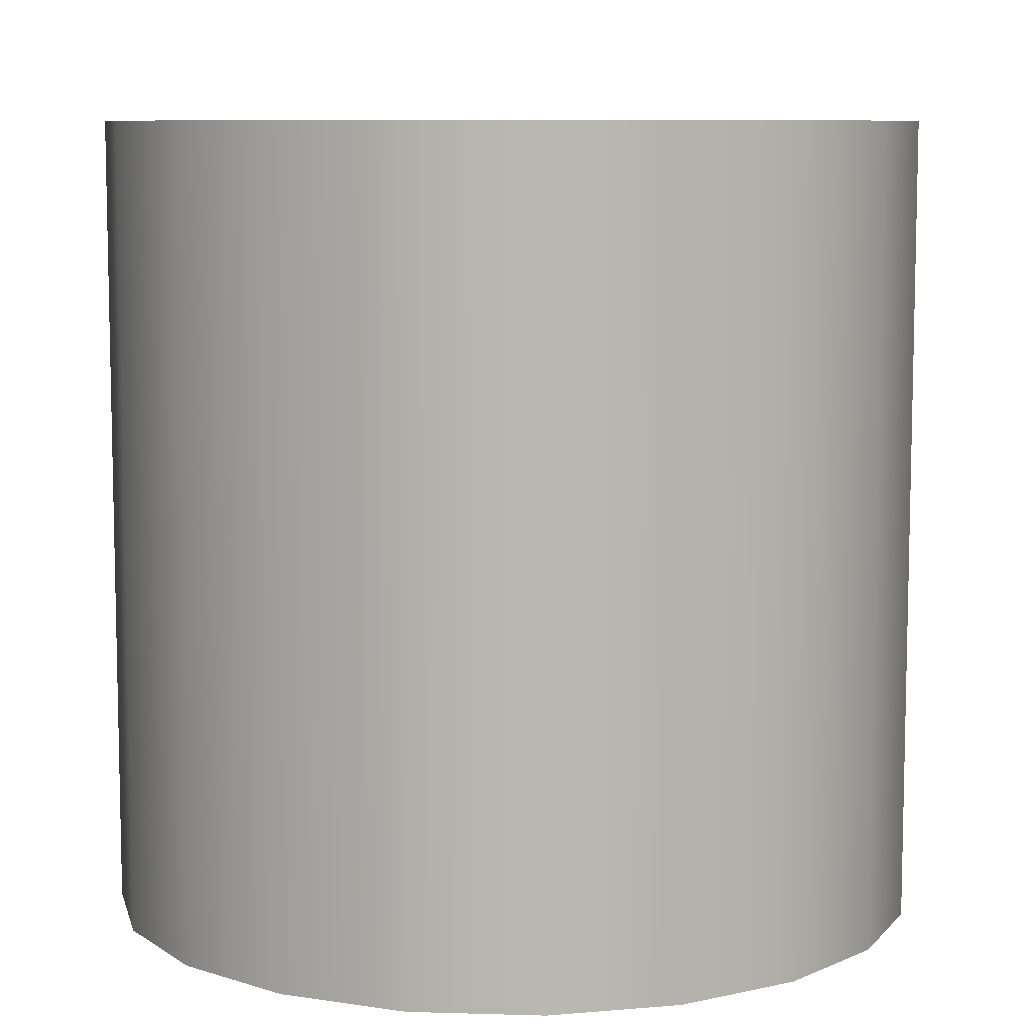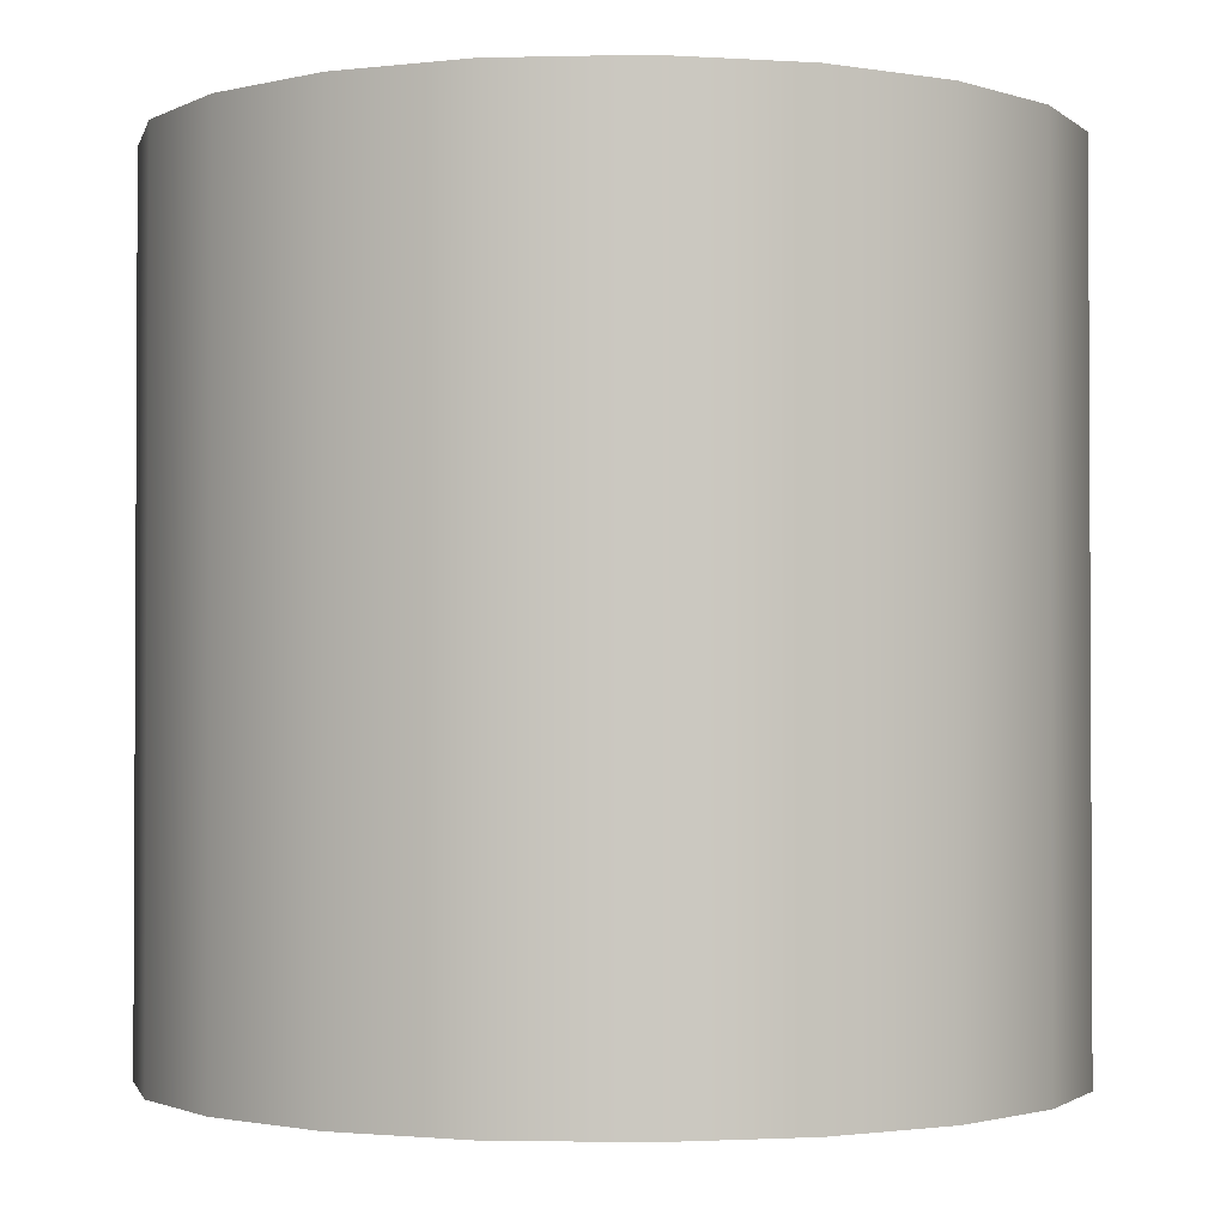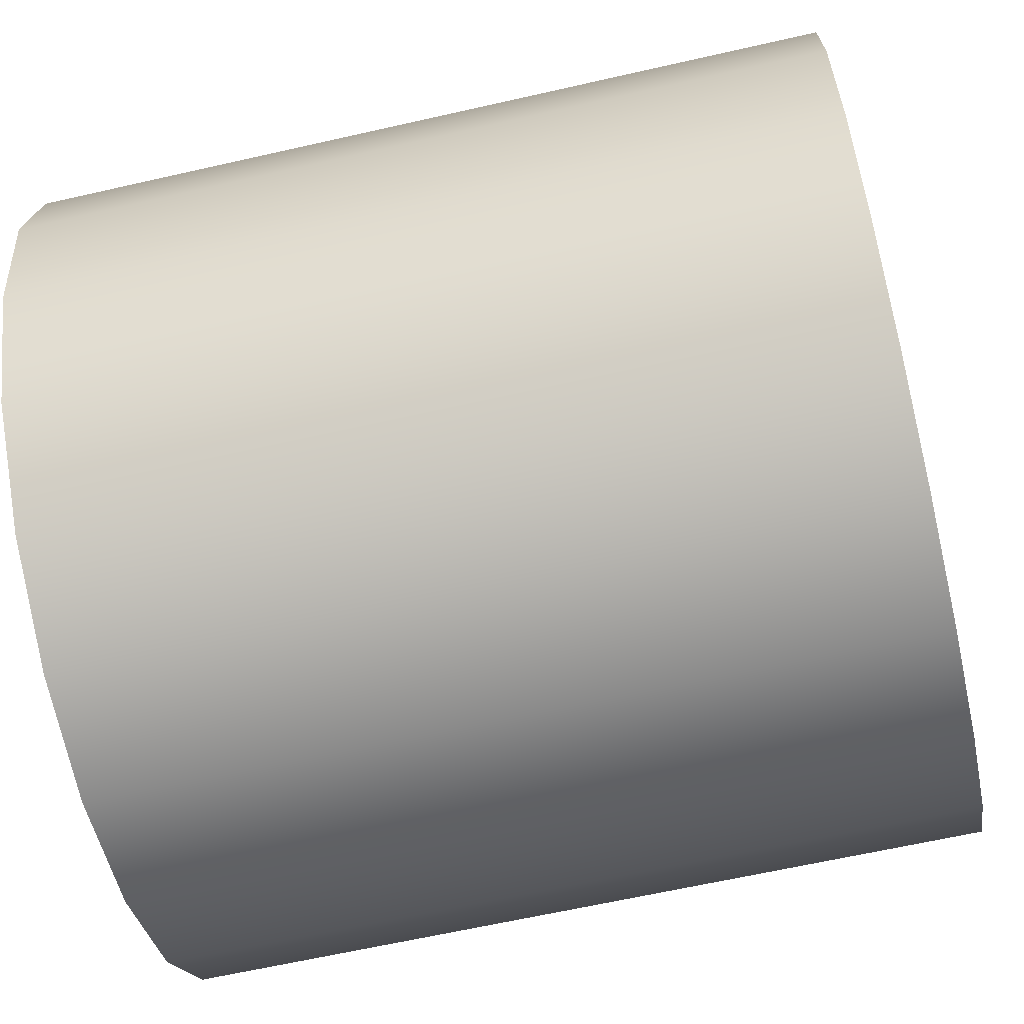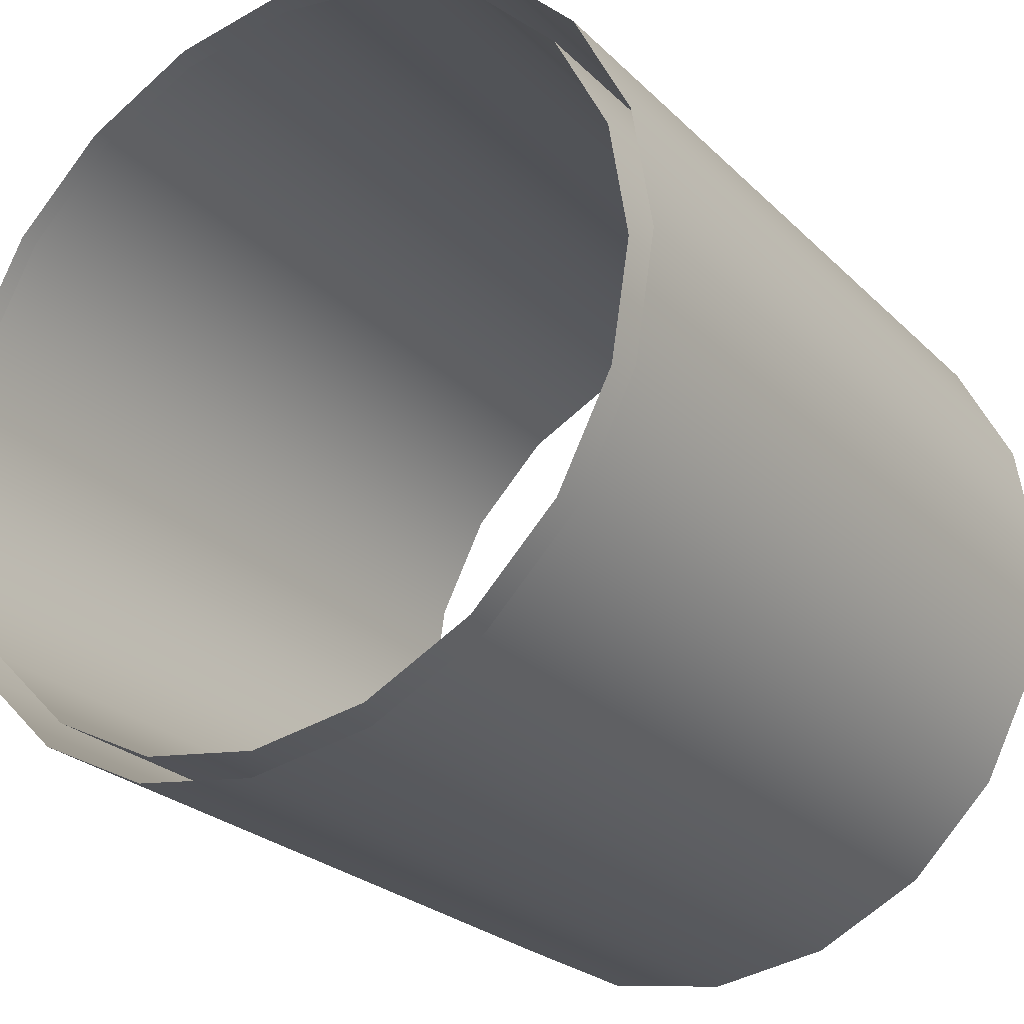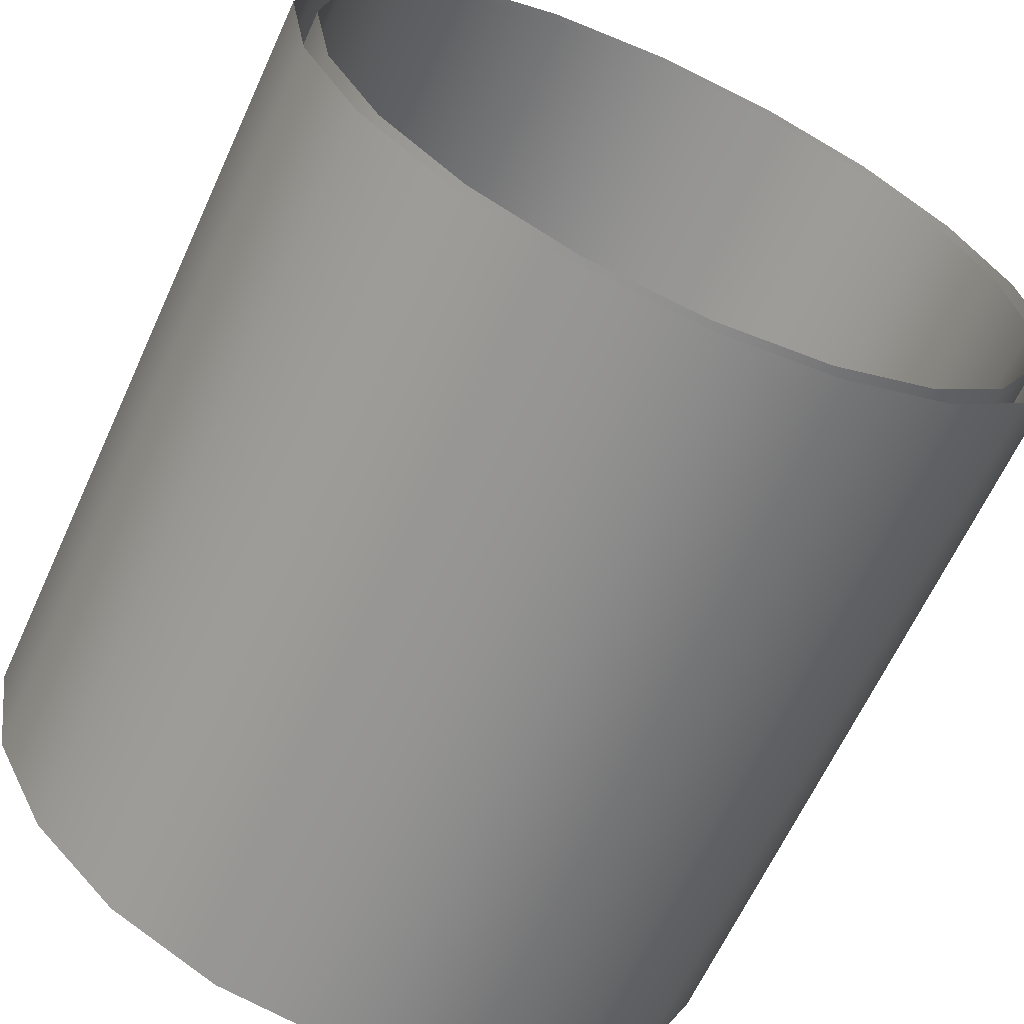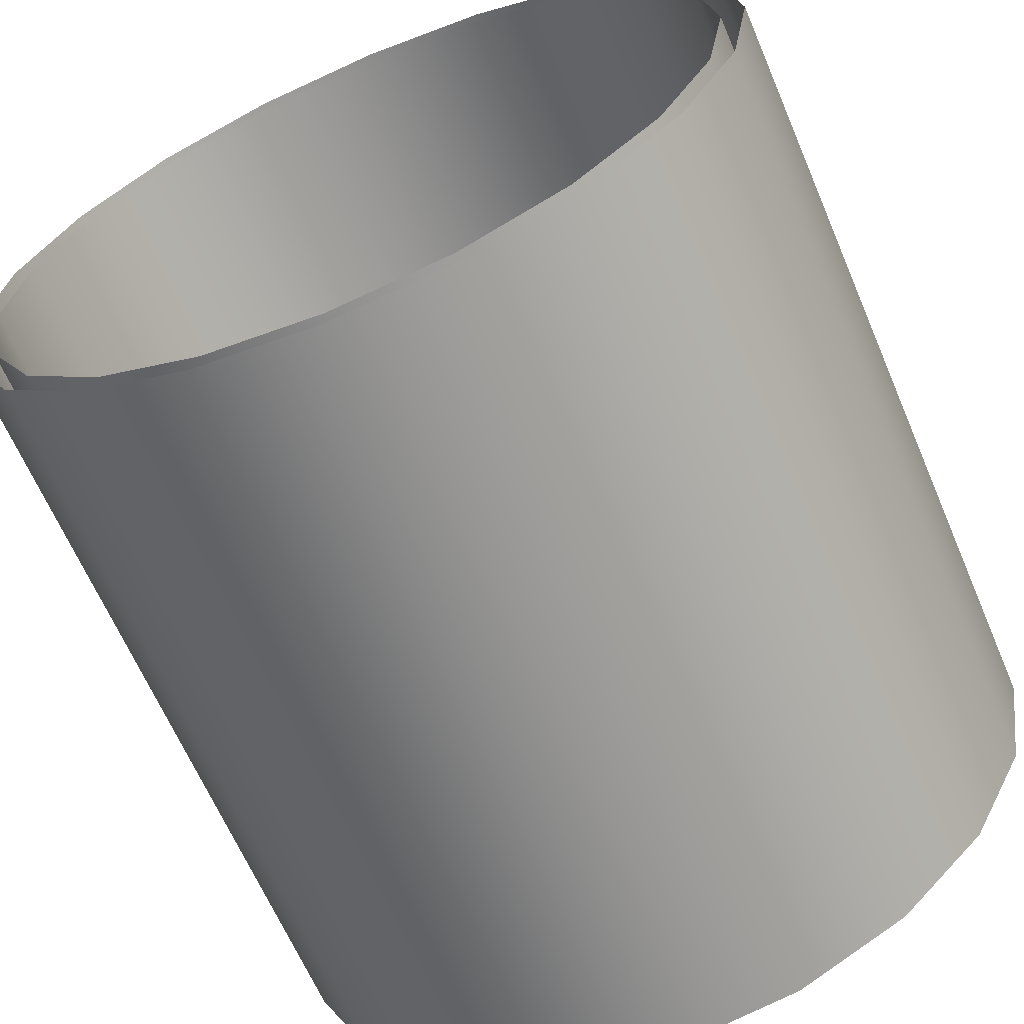
<metadata>
{"format":"obj","ext":"obj","renderer":"f3d","projection":"perspective","resolution":1024,"background":"white","views":[{"elev":8.3,"azim":67.9,"up":"+Y"},{"elev":-1.8,"azim":-4.0,"up":"+Y"},{"elev":-63.3,"azim":-77.0,"up":"+Z"},{"elev":-25.4,"azim":-146.3,"up":"+Z"},{"elev":-64.3,"azim":155.4,"up":"+Z"},{"elev":-64.5,"azim":-156.9,"up":"+Z"}]}
</metadata>
<code>
g ENV_S06_Vacuum_Straight_Yellow_MO
v -3.886e-05 -2.496 -2.549
v 0.7872 2.496 -2.425
v -3.886e-05 2.496 -2.549
v 0.7872 -2.496 -2.425
v 1.499 2.496 -2.066
v 1.499 -2.496 -2.066
v 2.064 2.496 -1.504
v 2.064 -2.496 -1.504
v 2.429 2.496 -0.7949
v 2.429 -2.496 -0.7949
v 2.556 2.496 -0.008073
v 2.556 -2.496 -0.008073
v 2.434 2.496 0.7796
v 2.434 -2.496 0.7796
v 2.074 2.496 1.491
v 2.074 -2.496 1.491
v 1.513 2.496 2.057
v 1.513 -2.496 2.057
v 0.8039 2.496 2.421
v 0.8039 -2.496 2.421
v -3.886e-05 2.496 2.547
v -3.886e-05 -2.496 2.547
v 0.7404 -2.496 -2.279
v -3.886e-05 -2.496 -2.395
v -3.886e-05 2.496 -2.395
v 0.7404 2.496 -2.279
v 1.409 -2.496 -1.941
v 1.409 2.496 -1.941
v 1.941 -2.496 -1.413
v 1.941 2.496 -1.413
v 2.283 -2.496 -0.7471
v 2.283 2.496 -0.7471
v 2.403 -2.496 -0.007605
v 2.403 2.496 -0.007605
v 2.288 -2.496 0.7328
v 2.288 2.496 0.7328
v 1.95 -2.496 1.401
v 1.95 2.496 1.401
v 1.422 -2.496 1.933
v 1.422 2.496 1.933
v 0.7561 -2.496 2.275
v 0.7561 2.496 2.275
v -3.886e-05 -2.496 2.394
v -3.886e-05 2.496 2.394
v -3.886e-05 -2.496 -2.549
v -3.886e-05 2.496 -2.549
v -0.7872 2.496 -2.425
v -0.7872 -2.496 -2.425
v -1.499 2.496 -2.066
v -1.499 -2.496 -2.066
v -2.064 2.496 -1.504
v -2.064 -2.496 -1.504
v -2.429 2.496 -0.7949
v -2.429 -2.496 -0.7949
v -2.556 2.496 -0.008073
v -2.556 -2.496 -0.008073
v -2.434 2.496 0.7796
v -2.434 -2.496 0.7796
v -2.074 2.496 1.491
v -2.074 -2.496 1.491
v -1.513 2.496 2.057
v -1.513 -2.496 2.057
v -0.8039 2.496 2.421
v -0.8039 -2.496 2.421
v -3.886e-05 2.496 2.547
v -3.886e-05 -2.496 2.547
v -0.7404 -2.496 -2.279
v -3.886e-05 2.496 -2.395
v -3.886e-05 -2.496 -2.395
v -0.7404 2.496 -2.279
v -1.409 -2.496 -1.941
v -1.409 2.496 -1.941
v -1.941 -2.496 -1.413
v -1.941 2.496 -1.413
v -2.283 -2.496 -0.7471
v -2.283 2.496 -0.7471
v -2.403 -2.496 -0.007605
v -2.403 2.496 -0.007605
v -2.288 -2.496 0.7328
v -2.288 2.496 0.7328
v -1.95 -2.496 1.401
v -1.95 2.496 1.401
v -1.422 -2.496 1.933
v -1.422 2.496 1.933
v -0.7561 -2.496 2.275
v -0.7561 2.496 2.275
v -3.886e-05 -2.496 2.394
v -3.886e-05 2.496 2.394
g ENV_S06_Vacuum_Straight_Yellow_MO_0
f 3 2 1
f 2 4 1
f 2 5 4
f 5 6 4
f 5 7 6
f 7 8 6
f 7 9 8
f 9 10 8
f 9 11 10
f 11 12 10
f 11 13 12
f 13 14 12
f 13 15 14
f 15 16 14
f 15 17 16
f 17 18 16
f 17 19 18
f 19 20 18
f 19 21 20
f 21 22 20
f 25 24 23
f 26 25 23
f 26 23 27
f 28 26 27
f 28 27 29
f 30 28 29
f 30 29 31
f 32 30 31
f 32 31 33
f 34 32 33
f 34 33 35
f 36 34 35
f 36 35 37
f 38 36 37
f 38 37 39
f 40 38 39
f 40 39 41
f 42 40 41
f 42 41 43
f 44 42 43
f 47 46 45
f 48 47 45
f 49 47 48
f 50 49 48
f 51 49 50
f 52 51 50
f 53 51 52
f 54 53 52
f 55 53 54
f 56 55 54
f 57 55 56
f 58 57 56
f 59 57 58
f 60 59 58
f 61 59 60
f 62 61 60
f 63 61 62
f 64 63 62
f 65 63 64
f 66 65 64
f 69 68 67
f 68 70 67
f 67 70 71
f 70 72 71
f 71 72 73
f 72 74 73
f 73 74 75
f 74 76 75
f 75 76 77
f 76 78 77
f 77 78 79
f 78 80 79
f 79 80 81
f 80 82 81
f 81 82 83
f 82 84 83
f 83 84 85
f 84 86 85
f 85 86 87
f 86 88 87

</code>
